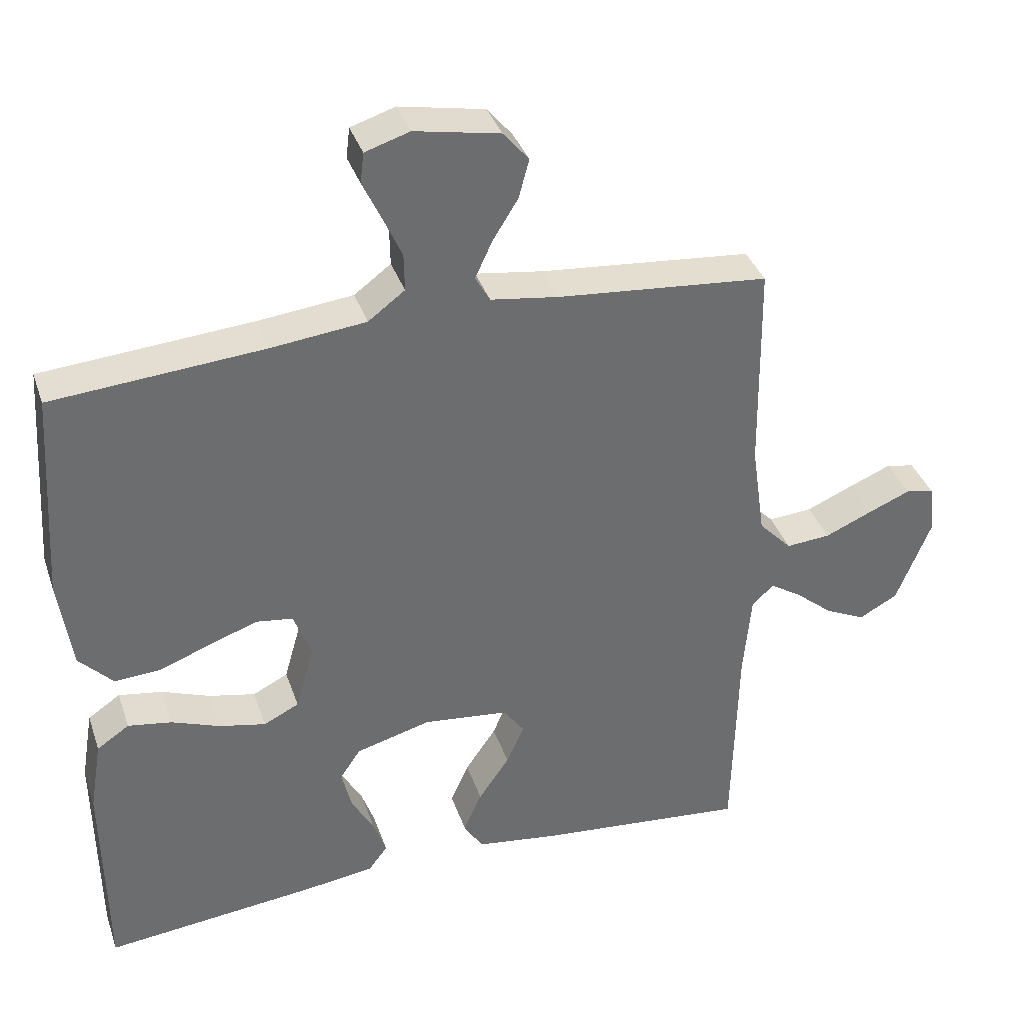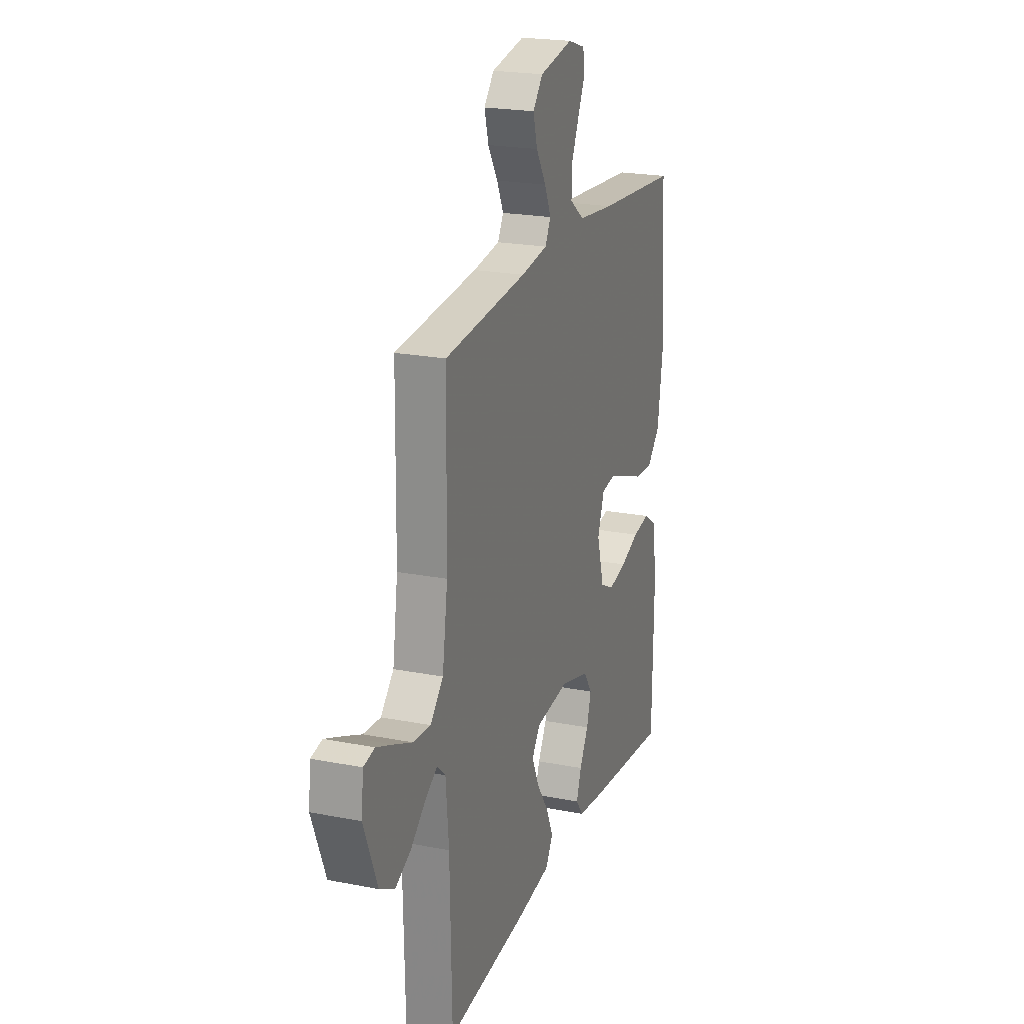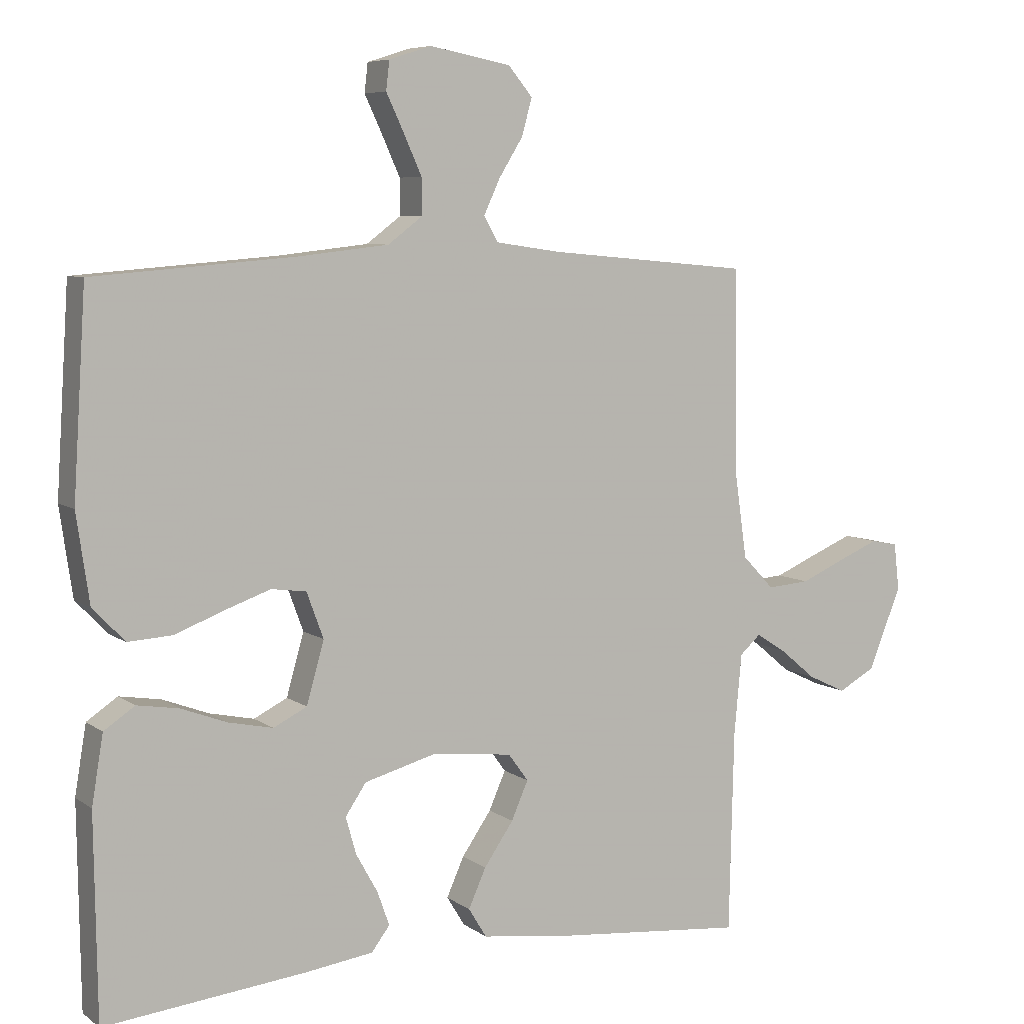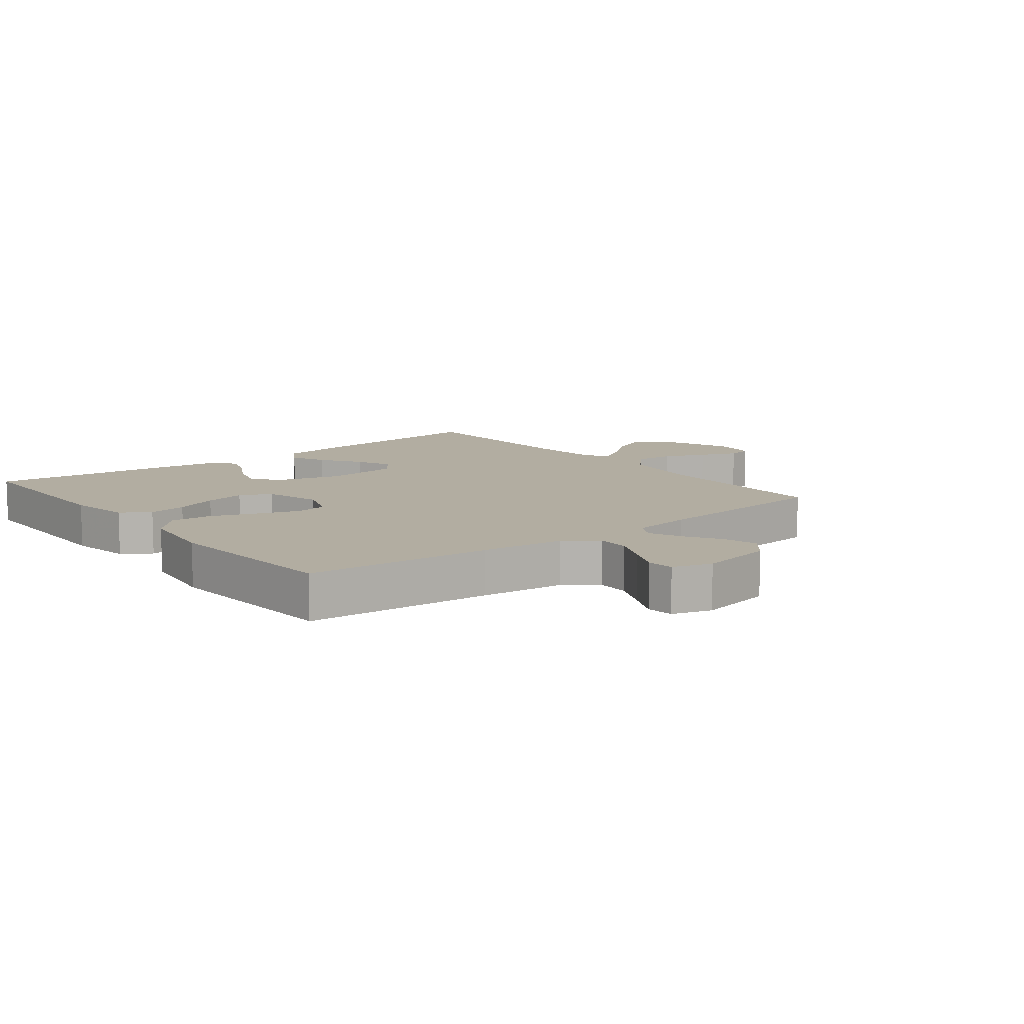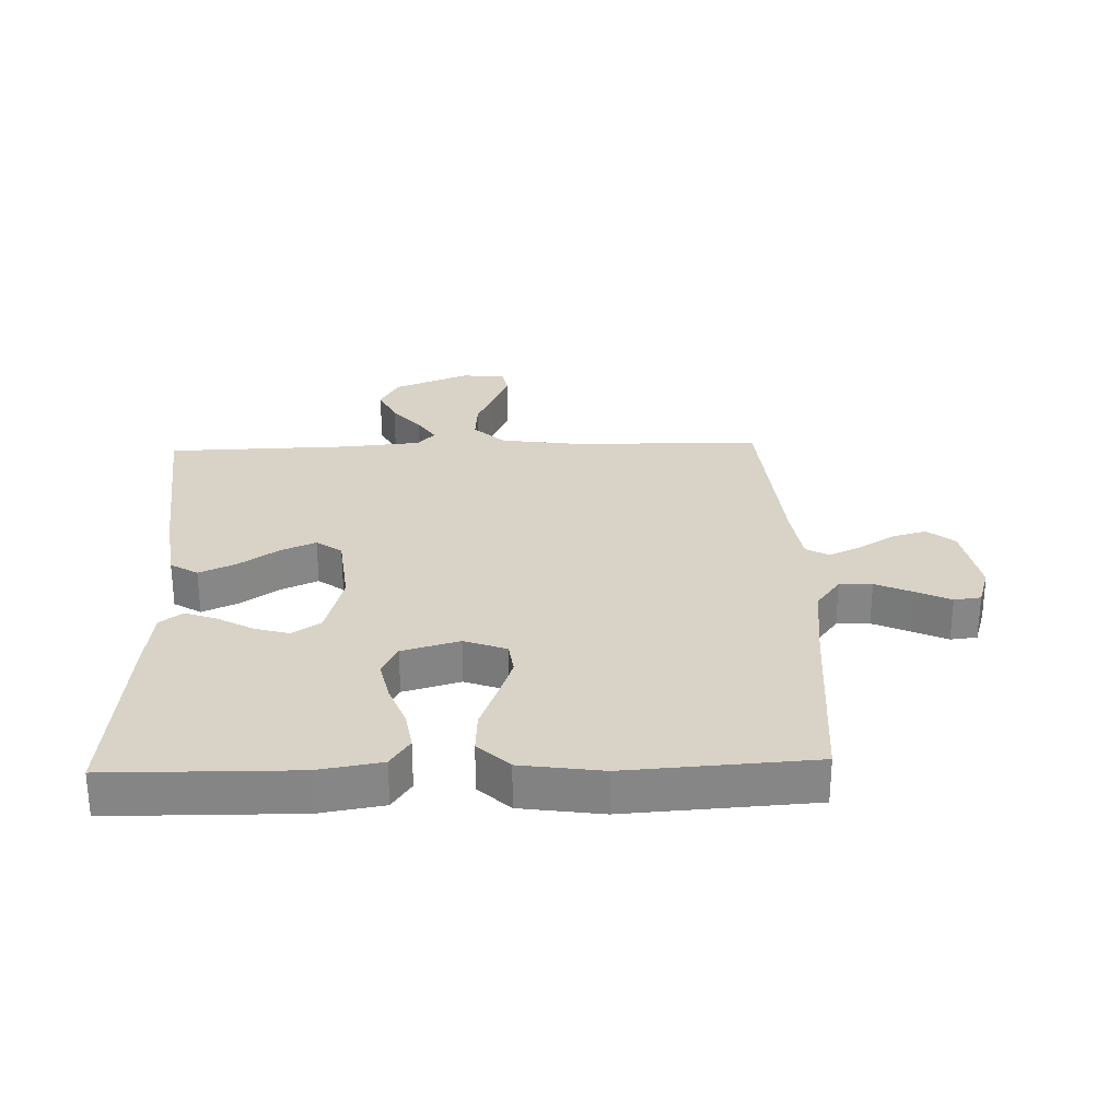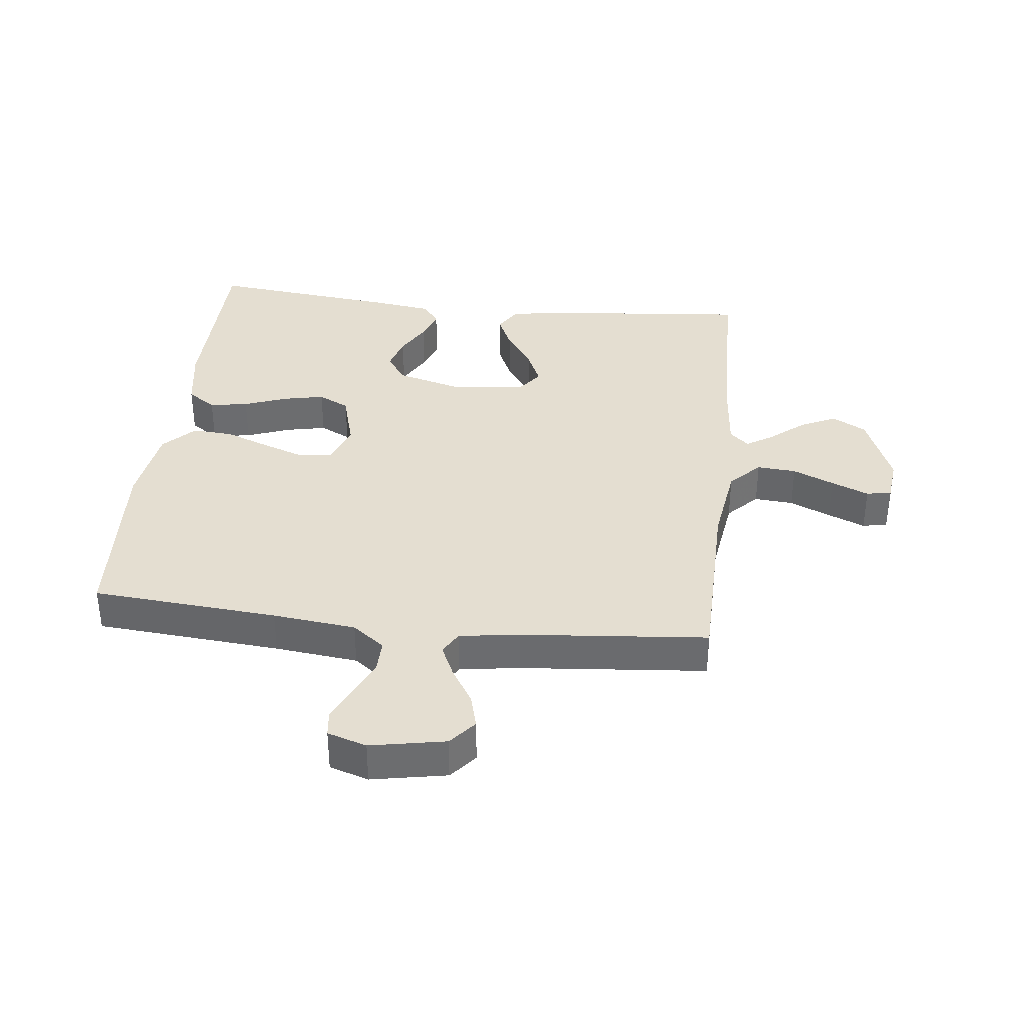
<metadata>
{"format":"obj","ext":"obj","renderer":"f3d","projection":"perspective","resolution":1024,"background":"white","views":[{"elev":36.6,"azim":-17.8,"up":"+Z"},{"elev":21.6,"azim":109.1,"up":"+Z"},{"elev":6.9,"azim":-28.1,"up":"+Z"},{"elev":10.5,"azim":-38.4,"up":"+Y"},{"elev":28.2,"azim":-91.9,"up":"+Y"},{"elev":36.5,"azim":6.5,"up":"+Y"}]}
</metadata>
<code>
v -0.5 0.07 0.5
v -0.2 0.07 0.524
v -0.066 0.07 0.539
v -0.014 0.07 0.578
v -0.015 0.07 0.631
v -0.042 0.07 0.691
v -0.068 0.07 0.746
v -0.063 0.07 0.789
v 0 0.07 0.809
v 0.121 0.07 0.786
v 0.157 0.07 0.743
v 0.142 0.07 0.688
v 0.106 0.07 0.63
v 0.082 0.07 0.578
v 0.103 0.07 0.541
v 0.2 0.07 0.527
v 0.5 0.07 0.5
v 0.504 0.07 0.2
v 0.523 0.07 0.068
v 0.57 0.07 0.019
v 0.633 0.07 0.024
v 0.7 0.07 0.053
v 0.76 0.07 0.078
v 0.8 0.07 0.07
v 0.808 0.07 0
v 0.759 0.07 -0.122
v 0.704 0.07 -0.152
v 0.647 0.07 -0.125
v 0.593 0.07 -0.08
v 0.549 0.07 -0.052
v 0.518 0.07 -0.08
v 0.507 0.07 -0.2
v 0.5 0.07 -0.5
v 0.2 0.07 -0.472
v 0.083 0.07 -0.456
v 0.056 0.07 -0.412
v 0.082 0.07 -0.354
v 0.126 0.07 -0.29
v 0.151 0.07 -0.233
v 0.121 0.07 -0.192
v 0 0.07 -0.179
v -0.106 0.07 -0.208
v -0.137 0.07 -0.254
v -0.121 0.07 -0.31
v -0.089 0.07 -0.367
v -0.071 0.07 -0.418
v -0.098 0.07 -0.454
v -0.2 0.07 -0.468
v -0.5 0.07 -0.5
v -0.504 0.07 -0.2
v -0.487 0.07 -0.098
v -0.441 0.07 -0.067
v -0.379 0.07 -0.077
v -0.31 0.07 -0.103
v -0.244 0.07 -0.117
v -0.194 0.07 -0.092
v -0.168 0.07 0
v -0.193 0.07 0.068
v -0.245 0.07 0.075
v -0.313 0.07 0.051
v -0.386 0.07 0.023
v -0.452 0.07 0.019
v -0.5 0.07 0.069
v -0.519 0.07 0.2
v -0.5 0 0.5
v -0.2 0 0.524
v -0.066 0 0.539
v -0.014 0 0.578
v -0.015 0 0.631
v -0.042 0 0.691
v -0.068 0 0.746
v -0.063 0 0.789
v 0 0 0.809
v 0.121 0 0.786
v 0.157 0 0.743
v 0.142 0 0.688
v 0.106 0 0.63
v 0.082 0 0.578
v 0.103 0 0.541
v 0.2 0 0.527
v 0.5 0 0.5
v 0.504 0 0.2
v 0.523 0 0.068
v 0.57 0 0.019
v 0.633 0 0.024
v 0.7 0 0.053
v 0.76 0 0.078
v 0.8 0 0.07
v 0.808 0 0
v 0.759 0 -0.122
v 0.704 0 -0.152
v 0.647 0 -0.125
v 0.593 0 -0.08
v 0.549 0 -0.052
v 0.518 0 -0.08
v 0.507 0 -0.2
v 0.5 0 -0.5
v 0.2 0 -0.472
v 0.083 0 -0.456
v 0.056 0 -0.412
v 0.082 0 -0.354
v 0.126 0 -0.29
v 0.151 0 -0.233
v 0.121 0 -0.192
v 0 0 -0.179
v -0.106 0 -0.208
v -0.137 0 -0.254
v -0.121 0 -0.31
v -0.089 0 -0.367
v -0.071 0 -0.418
v -0.098 0 -0.454
v -0.2 0 -0.468
v -0.5 0 -0.5
v -0.504 0 -0.2
v -0.487 0 -0.098
v -0.441 0 -0.067
v -0.379 0 -0.077
v -0.31 0 -0.103
v -0.244 0 -0.117
v -0.194 0 -0.092
v -0.168 0 0
v -0.193 0 0.068
v -0.245 0 0.075
v -0.313 0 0.051
v -0.386 0 0.023
v -0.452 0 0.019
v -0.5 0 0.069
v -0.519 0 0.2
f 64 1 2
f 63 64 2
f 62 63 2
f 61 62 2
f 60 61 2
f 59 60 2 3
f 58 59 3 4
f 57 58 4
f 52 53 54
f 51 52 54
f 50 51 54
f 49 50 54
f 48 49 54
f 47 48 54
f 46 47 54
f 45 46 54
f 44 45 54
f 43 44 54 55
f 42 43 55 56
f 36 37 38
f 35 36 38
f 34 35 38
f 33 34 38
f 32 33 38
f 31 32 38 39
f 30 31 39 40
f 27 28 29
f 26 27 29
f 25 26 29
f 24 25 29
f 23 24 29
f 22 23 29
f 21 22 29
f 20 21 29 30
f 30 40 41
f 20 30 41
f 19 20 41
f 16 17 18
f 42 56 57
f 41 42 57
f 19 41 57
f 18 19 57
f 16 18 57
f 15 16 57
f 11 12 13
f 10 11 13
f 9 10 13
f 8 9 13
f 7 8 13
f 6 7 13
f 14 15 57 4
f 5 6 13 14
f 4 5 14
f 66 65 128
f 66 128 127
f 66 127 126
f 66 126 125
f 66 125 124
f 67 66 124 123
f 68 67 123 122
f 68 122 121
f 118 117 116
f 118 116 115
f 118 115 114
f 118 114 113
f 118 113 112
f 118 112 111
f 118 111 110
f 118 110 109
f 118 109 108
f 119 118 108 107
f 120 119 107 106
f 102 101 100
f 102 100 99
f 102 99 98
f 102 98 97
f 102 97 96
f 103 102 96 95
f 104 103 95 94
f 93 92 91
f 93 91 90
f 93 90 89
f 93 89 88
f 93 88 87
f 93 87 86
f 93 86 85
f 94 93 85 84
f 105 104 94
f 105 94 84
f 105 84 83
f 82 81 80
f 121 120 106
f 121 106 105
f 121 105 83
f 121 83 82
f 121 82 80
f 121 80 79
f 77 76 75
f 77 75 74
f 77 74 73
f 77 73 72
f 77 72 71
f 77 71 70
f 68 121 79 78
f 78 77 70 69
f 78 69 68
f 1 65 66 2
f 2 66 67 3
f 3 67 68 4
f 4 68 69 5
f 5 69 70 6
f 6 70 71 7
f 7 71 72 8
f 8 72 73 9
f 9 73 74 10
f 10 74 75 11
f 11 75 76 12
f 12 76 77 13
f 13 77 78 14
f 14 78 79 15
f 15 79 80 16
f 16 80 81 17
f 17 81 82 18
f 18 82 83 19
f 19 83 84 20
f 20 84 85 21
f 21 85 86 22
f 22 86 87 23
f 23 87 88 24
f 24 88 89 25
f 25 89 90 26
f 26 90 91 27
f 27 91 92 28
f 28 92 93 29
f 29 93 94 30
f 30 94 95 31
f 31 95 96 32
f 32 96 97 33
f 33 97 98 34
f 34 98 99 35
f 35 99 100 36
f 36 100 101 37
f 37 101 102 38
f 38 102 103 39
f 39 103 104 40
f 40 104 105 41
f 41 105 106 42
f 42 106 107 43
f 43 107 108 44
f 44 108 109 45
f 45 109 110 46
f 46 110 111 47
f 47 111 112 48
f 48 112 113 49
f 49 113 114 50
f 50 114 115 51
f 51 115 116 52
f 52 116 117 53
f 53 117 118 54
f 54 118 119 55
f 55 119 120 56
f 56 120 121 57
f 57 121 122 58
f 58 122 123 59
f 59 123 124 60
f 60 124 125 61
f 61 125 126 62
f 62 126 127 63
f 63 127 128 64
f 64 128 65 1

</code>
